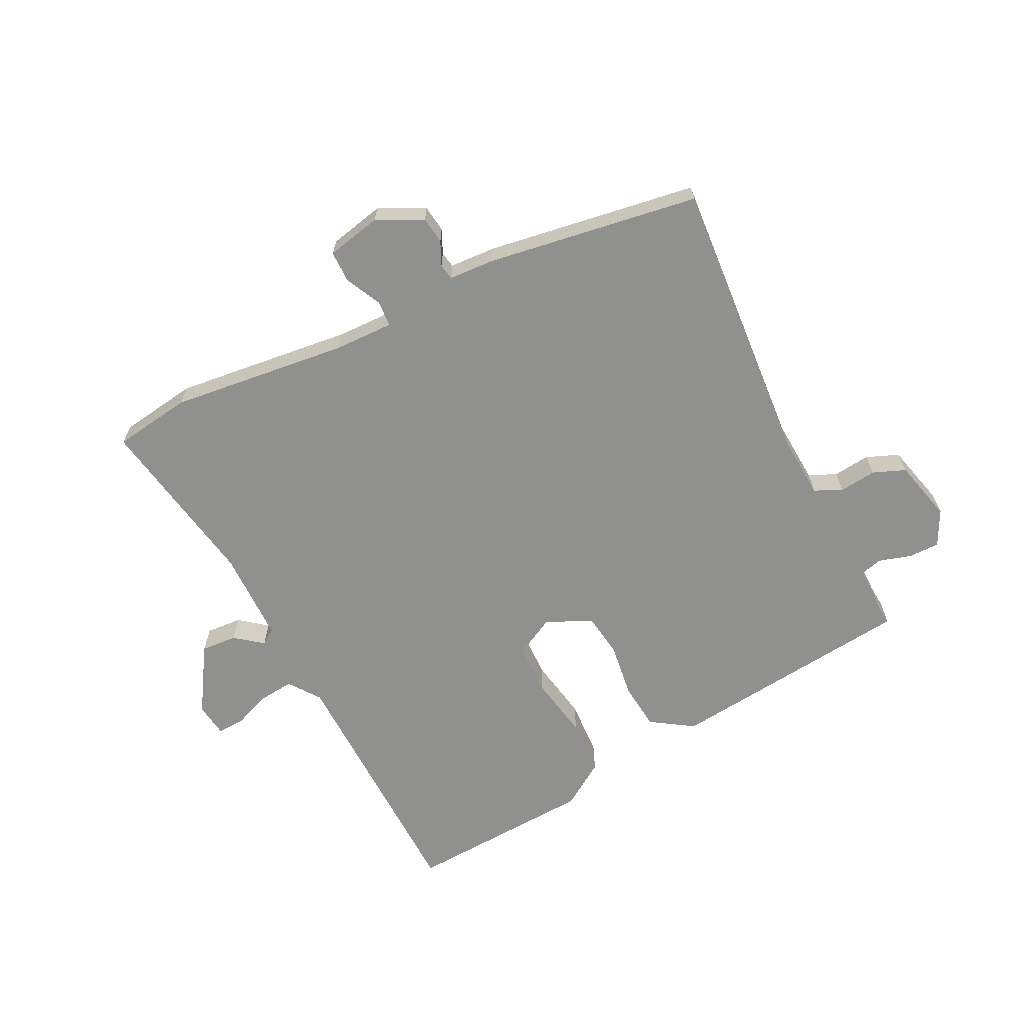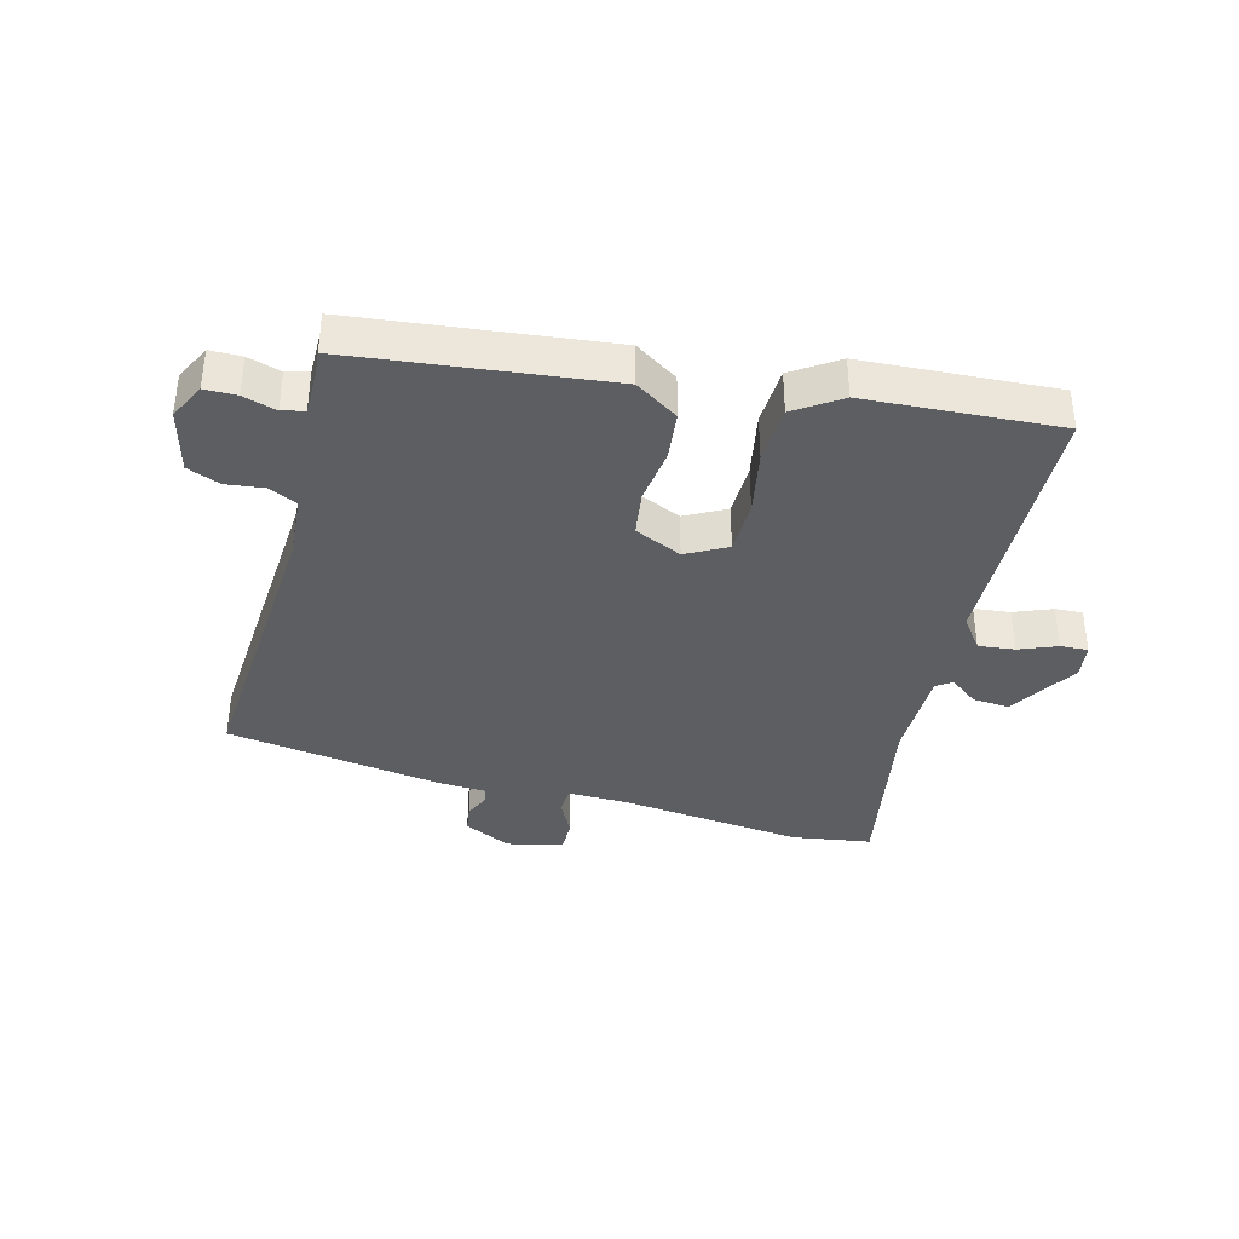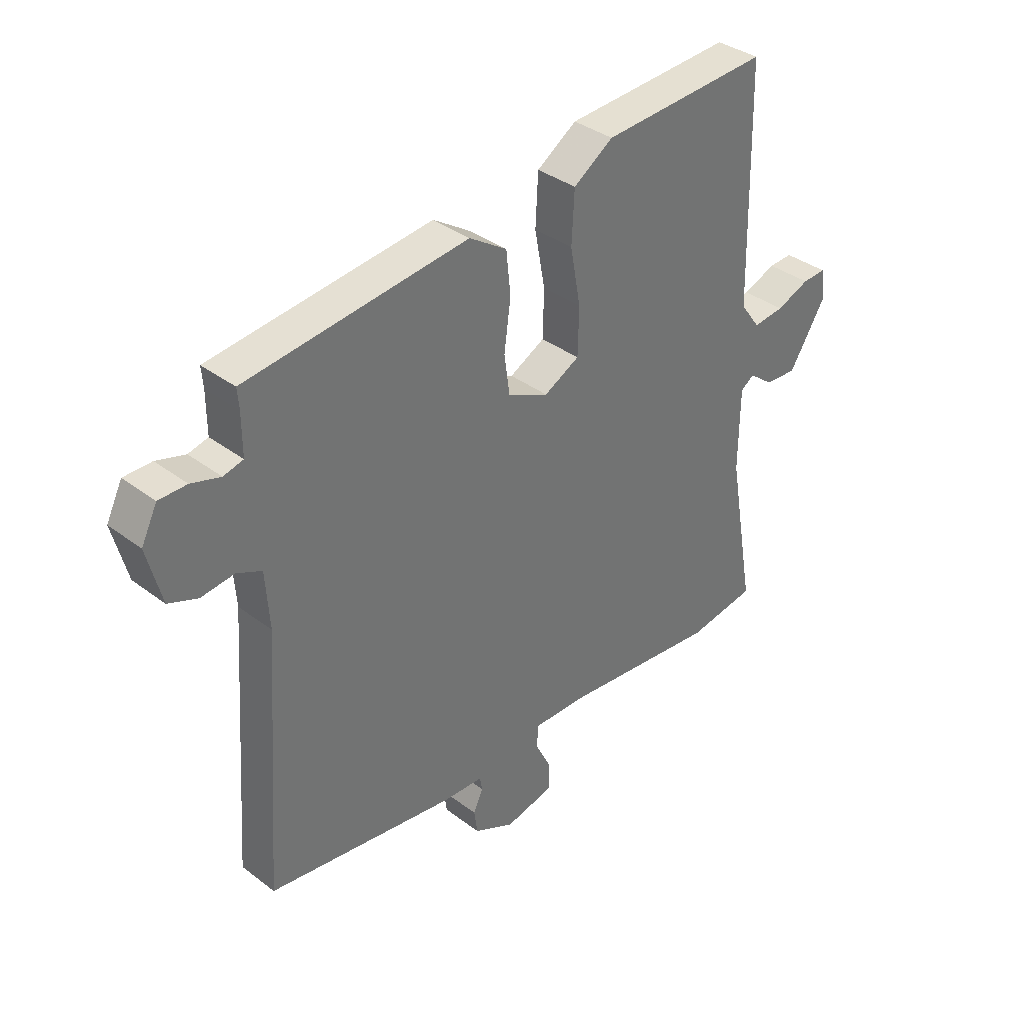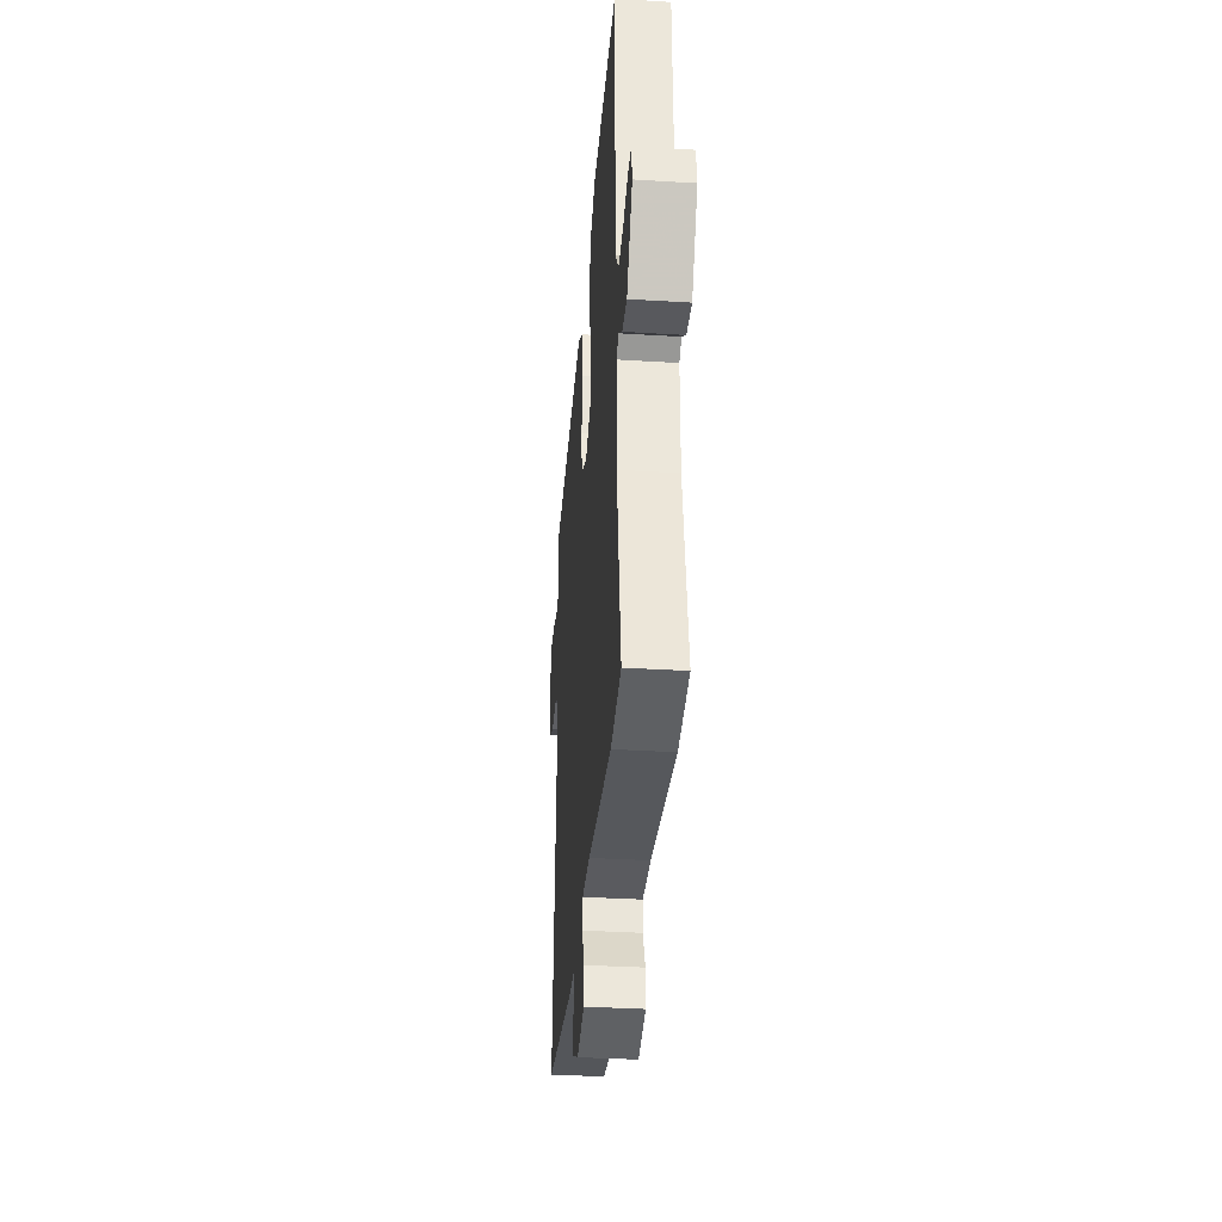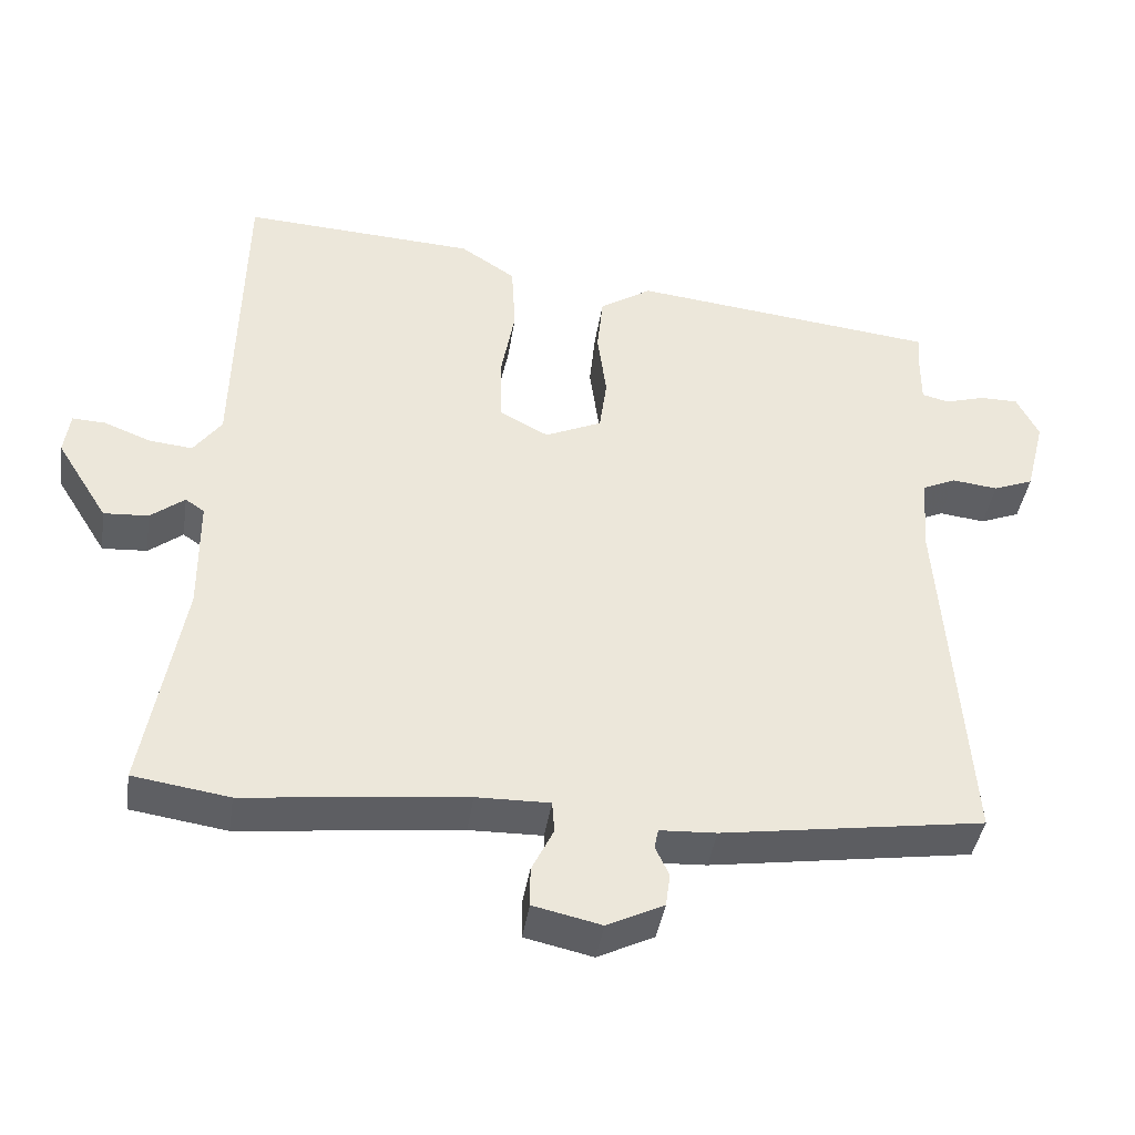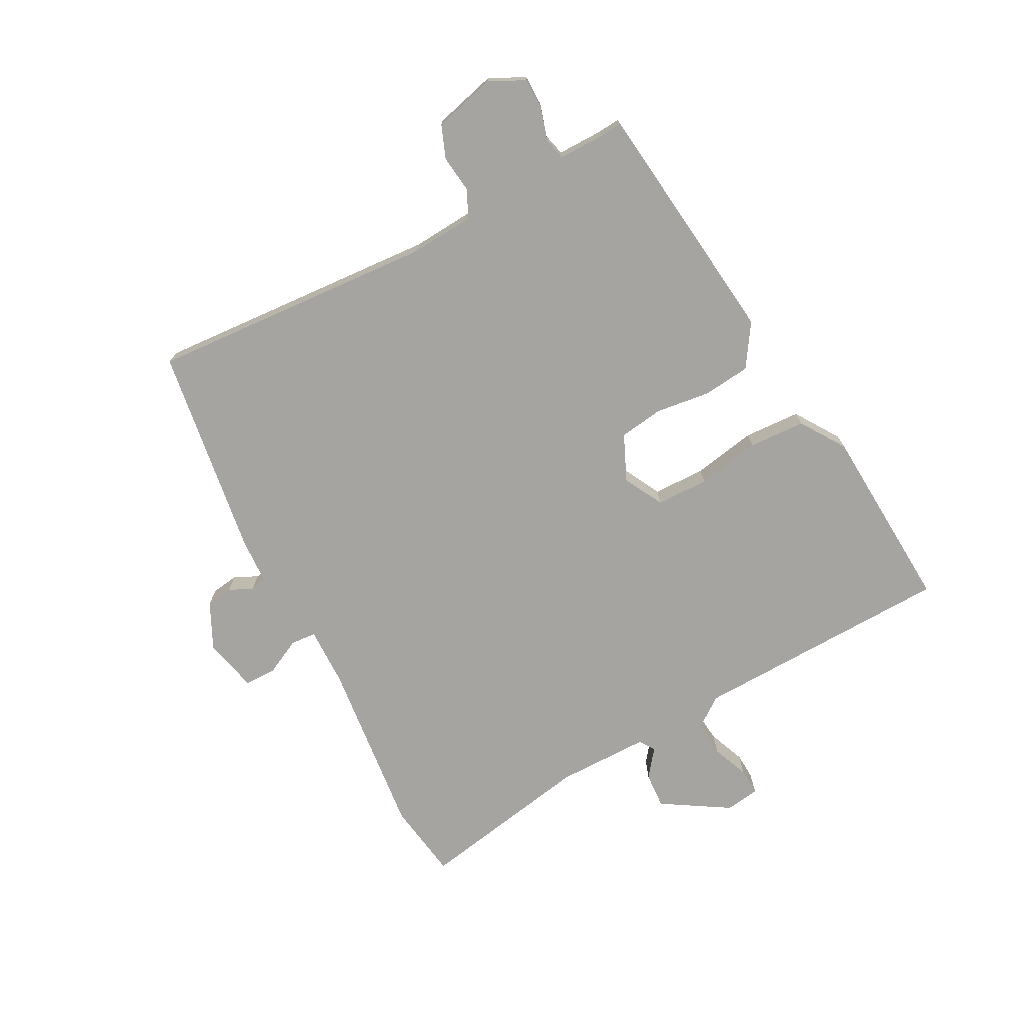
<metadata>
{"format":"obj","ext":"obj","renderer":"f3d","projection":"perspective","resolution":1024,"background":"white","views":[{"elev":-65.6,"azim":-153.6,"up":"+Y"},{"elev":-37.7,"azim":-14.5,"up":"+Y"},{"elev":36.4,"azim":-45.4,"up":"+Z"},{"elev":-34.1,"azim":85.2,"up":"+Z"},{"elev":-41.3,"azim":171.3,"up":"+Z"},{"elev":-73.3,"azim":-61.8,"up":"+Y"}]}
</metadata>
<code>
v -0.532 0.07 -0.448
v -0.498 0.07 0.023
v -0.505 0.07 0.127
v -0.55 0.07 0.148
v -0.611 0.07 0.141
v -0.664 0.07 0.162
v -0.69 0.07 0.264
v -0.661 0.07 0.322
v -0.61 0.07 0.322
v -0.557 0.07 0.306
v -0.521 0.07 0.315
v -0.521 0.07 0.389
v -0.524 0.07 0.426
v -0.118 0.07 0.471
v -0.049 0.07 0.426
v -0.041 0.07 0.348
v -0.053 0.07 0.259
v -0.043 0.07 0.186
v 0.032 0.07 0.152
v 0.097 0.07 0.186
v 0.099 0.07 0.272
v 0.08 0.07 0.376
v 0.085 0.07 0.469
v 0.158 0.07 0.517
v 0.467 0.07 0.534
v 0.477 0.07 0.107
v 0.514 0.07 0.056
v 0.572 0.07 0.062
v 0.633 0.07 0.086
v 0.677 0.07 0.088
v 0.685 0.07 0.032
v 0.617 0.07 -0.077
v 0.558 0.07 -0.073
v 0.513 0.07 -0.038
v 0.488 0.07 -0.055
v 0.487 0.07 -0.207
v 0.538 0.07 -0.494
v 0.411 0.07 -0.513
v 0.119 0.07 -0.48
v 0.022 0.07 -0.478
v 0.019 0.07 -0.52
v 0.048 0.07 -0.579
v 0.048 0.07 -0.631
v -0.042 0.07 -0.651
v -0.117 0.07 -0.614
v -0.123 0.07 -0.57
v -0.105 0.07 -0.531
v -0.11 0.07 -0.505
v -0.185 0.07 -0.501
v -0.532 0 -0.448
v -0.498 0 0.023
v -0.505 0 0.127
v -0.55 0 0.148
v -0.611 0 0.141
v -0.664 0 0.162
v -0.69 0 0.264
v -0.661 0 0.322
v -0.61 0 0.322
v -0.557 0 0.306
v -0.521 0 0.315
v -0.521 0 0.389
v -0.524 0 0.426
v -0.118 0 0.471
v -0.049 0 0.426
v -0.041 0 0.348
v -0.053 0 0.259
v -0.043 0 0.186
v 0.032 0 0.152
v 0.097 0 0.186
v 0.099 0 0.272
v 0.08 0 0.376
v 0.085 0 0.469
v 0.158 0 0.517
v 0.467 0 0.534
v 0.477 0 0.107
v 0.514 0 0.056
v 0.572 0 0.062
v 0.633 0 0.086
v 0.677 0 0.088
v 0.685 0 0.032
v 0.617 0 -0.077
v 0.558 0 -0.073
v 0.513 0 -0.038
v 0.488 0 -0.055
v 0.487 0 -0.207
v 0.538 0 -0.494
v 0.411 0 -0.513
v 0.119 0 -0.48
v 0.022 0 -0.478
v 0.019 0 -0.52
v 0.048 0 -0.579
v 0.048 0 -0.631
v -0.042 0 -0.651
v -0.117 0 -0.614
v -0.123 0 -0.57
v -0.105 0 -0.531
v -0.11 0 -0.505
v -0.185 0 -0.501
f 48 49 1 2
f 45 46 47
f 44 45 47
f 43 44 47
f 42 43 47
f 41 42 47
f 40 41 47 48
f 36 37 38 39
f 35 36 39 40
f 32 33 34
f 31 32 34
f 30 31 34
f 29 30 34
f 28 29 34
f 27 28 34 35
f 48 2 3
f 40 48 3
f 35 40 3
f 27 35 3
f 26 27 3
f 24 25 26
f 23 24 26
f 22 23 26
f 21 22 26
f 15 16 17
f 14 15 17
f 13 14 17
f 12 13 17
f 11 12 17 18
f 10 11 18 19
f 8 9 10
f 7 8 10
f 6 7 10
f 5 6 10
f 4 5 10
f 3 4 10 19
f 20 21 26
f 19 20 26
f 3 19 26
f 51 50 98 97
f 96 95 94
f 96 94 93
f 96 93 92
f 96 92 91
f 96 91 90
f 97 96 90 89
f 88 87 86 85
f 89 88 85 84
f 83 82 81
f 83 81 80
f 83 80 79
f 83 79 78
f 83 78 77
f 84 83 77 76
f 52 51 97
f 52 97 89
f 52 89 84
f 52 84 76
f 52 76 75
f 75 74 73
f 75 73 72
f 75 72 71
f 75 71 70
f 66 65 64
f 66 64 63
f 66 63 62
f 66 62 61
f 67 66 61 60
f 68 67 60 59
f 59 58 57
f 59 57 56
f 59 56 55
f 59 55 54
f 59 54 53
f 68 59 53 52
f 75 70 69
f 75 69 68
f 75 68 52
f 1 50 51 2
f 2 51 52 3
f 3 52 53 4
f 4 53 54 5
f 5 54 55 6
f 6 55 56 7
f 7 56 57 8
f 8 57 58 9
f 9 58 59 10
f 10 59 60 11
f 11 60 61 12
f 12 61 62 13
f 13 62 63 14
f 14 63 64 15
f 15 64 65 16
f 16 65 66 17
f 17 66 67 18
f 18 67 68 19
f 19 68 69 20
f 20 69 70 21
f 21 70 71 22
f 22 71 72 23
f 23 72 73 24
f 24 73 74 25
f 25 74 75 26
f 26 75 76 27
f 27 76 77 28
f 28 77 78 29
f 29 78 79 30
f 30 79 80 31
f 31 80 81 32
f 32 81 82 33
f 33 82 83 34
f 34 83 84 35
f 35 84 85 36
f 36 85 86 37
f 37 86 87 38
f 38 87 88 39
f 39 88 89 40
f 40 89 90 41
f 41 90 91 42
f 42 91 92 43
f 43 92 93 44
f 44 93 94 45
f 45 94 95 46
f 46 95 96 47
f 47 96 97 48
f 48 97 98 49
f 49 98 50 1

</code>
